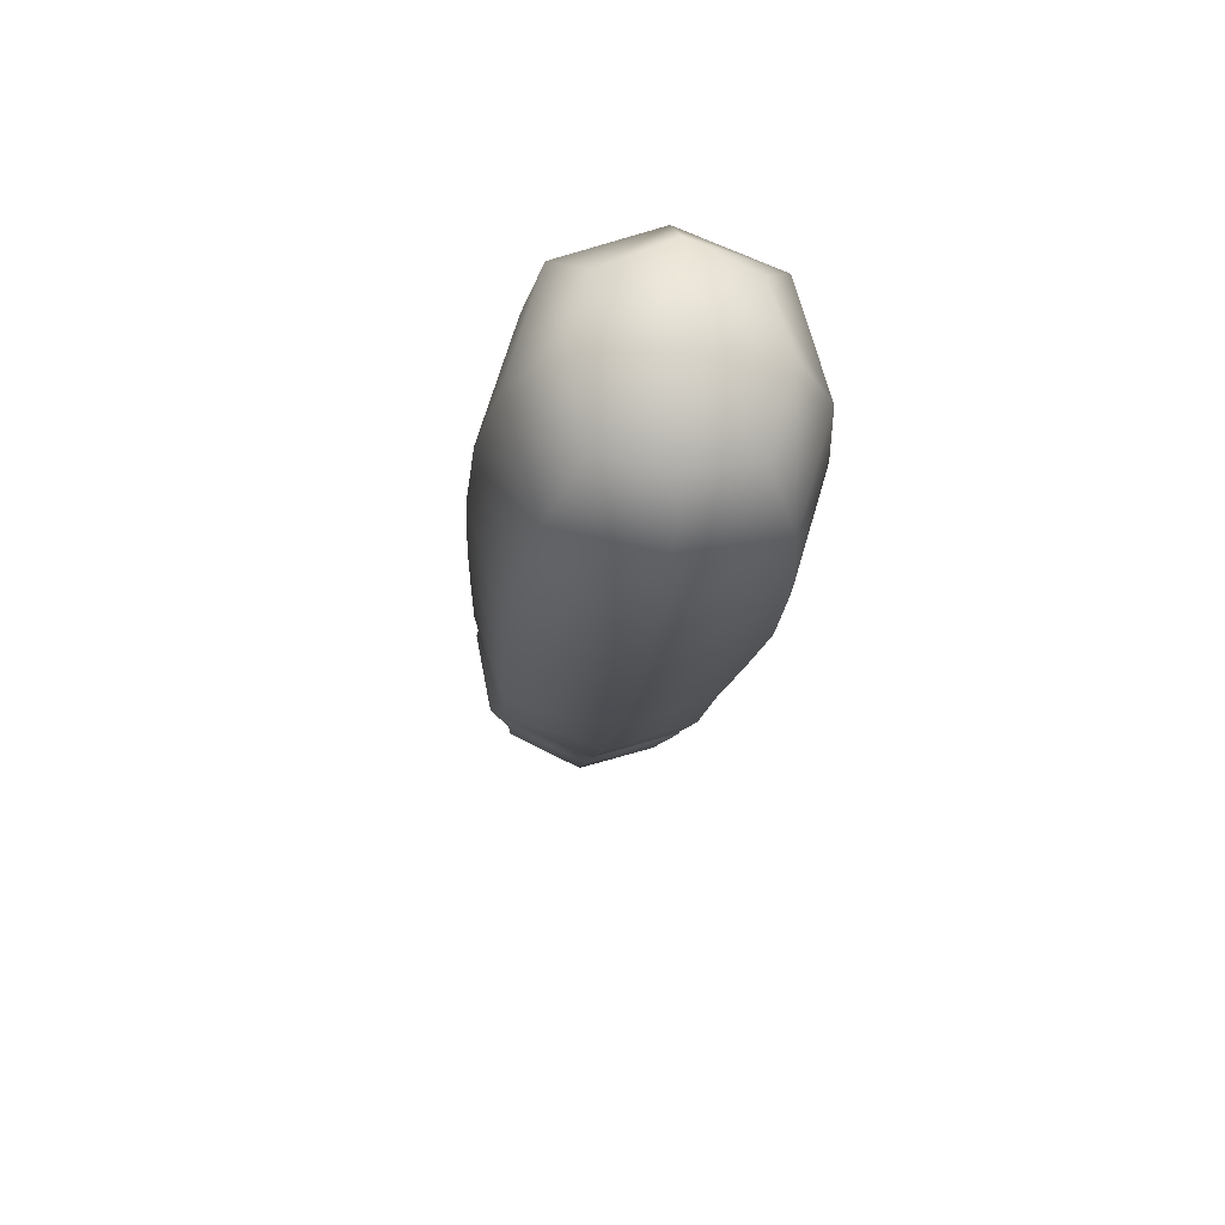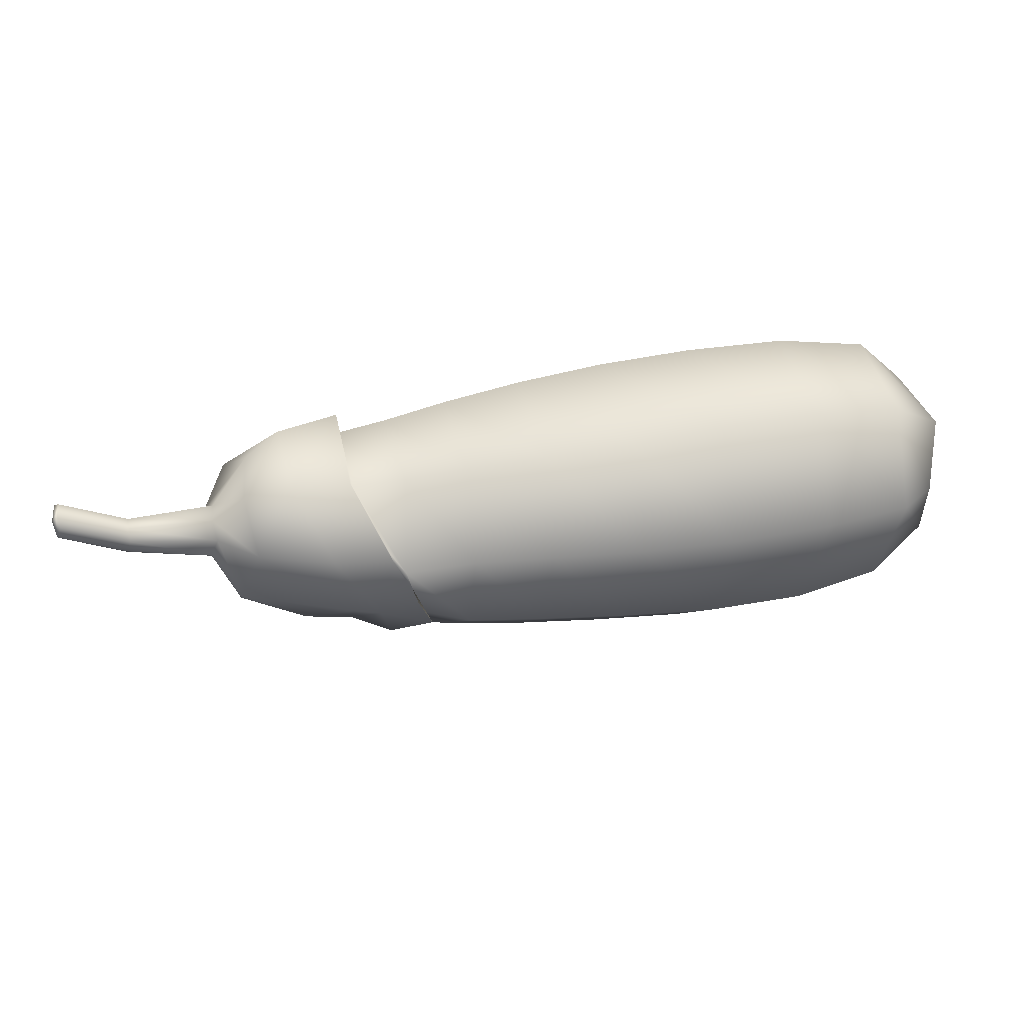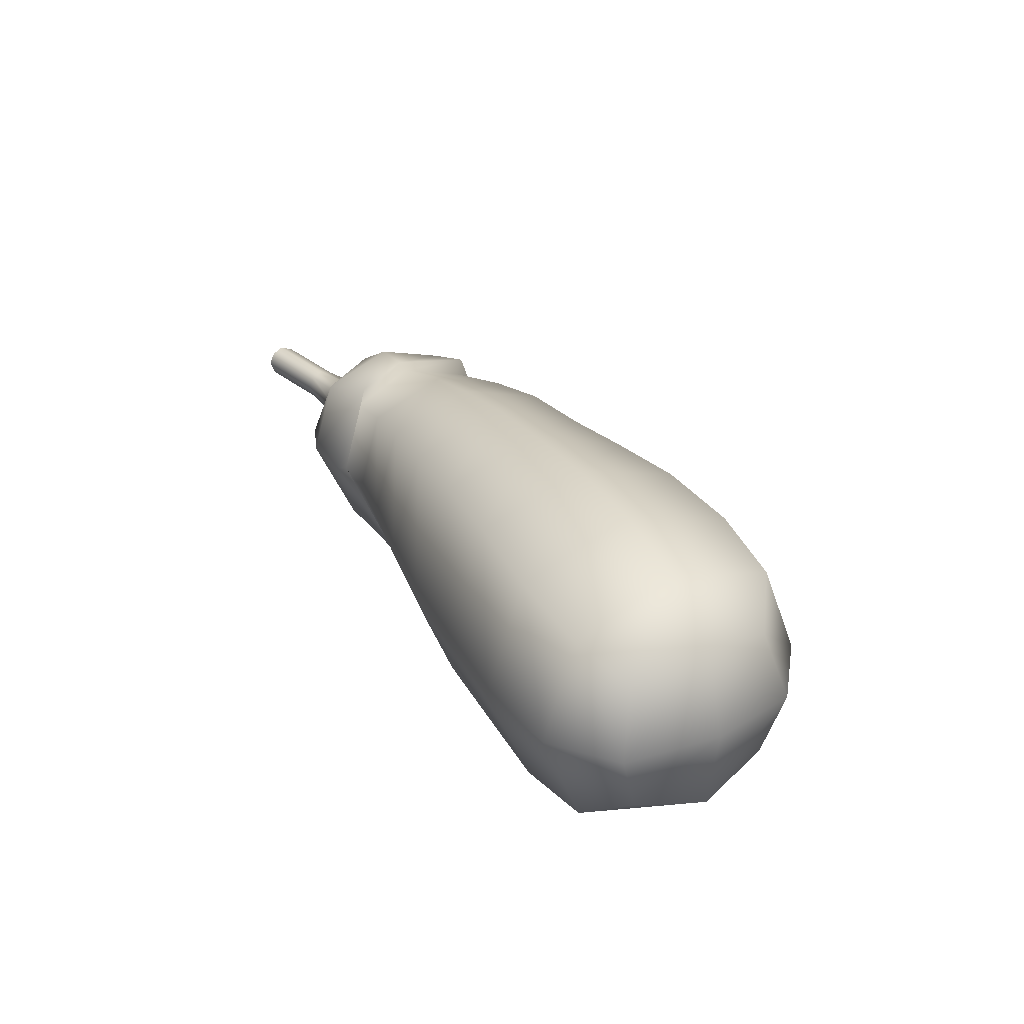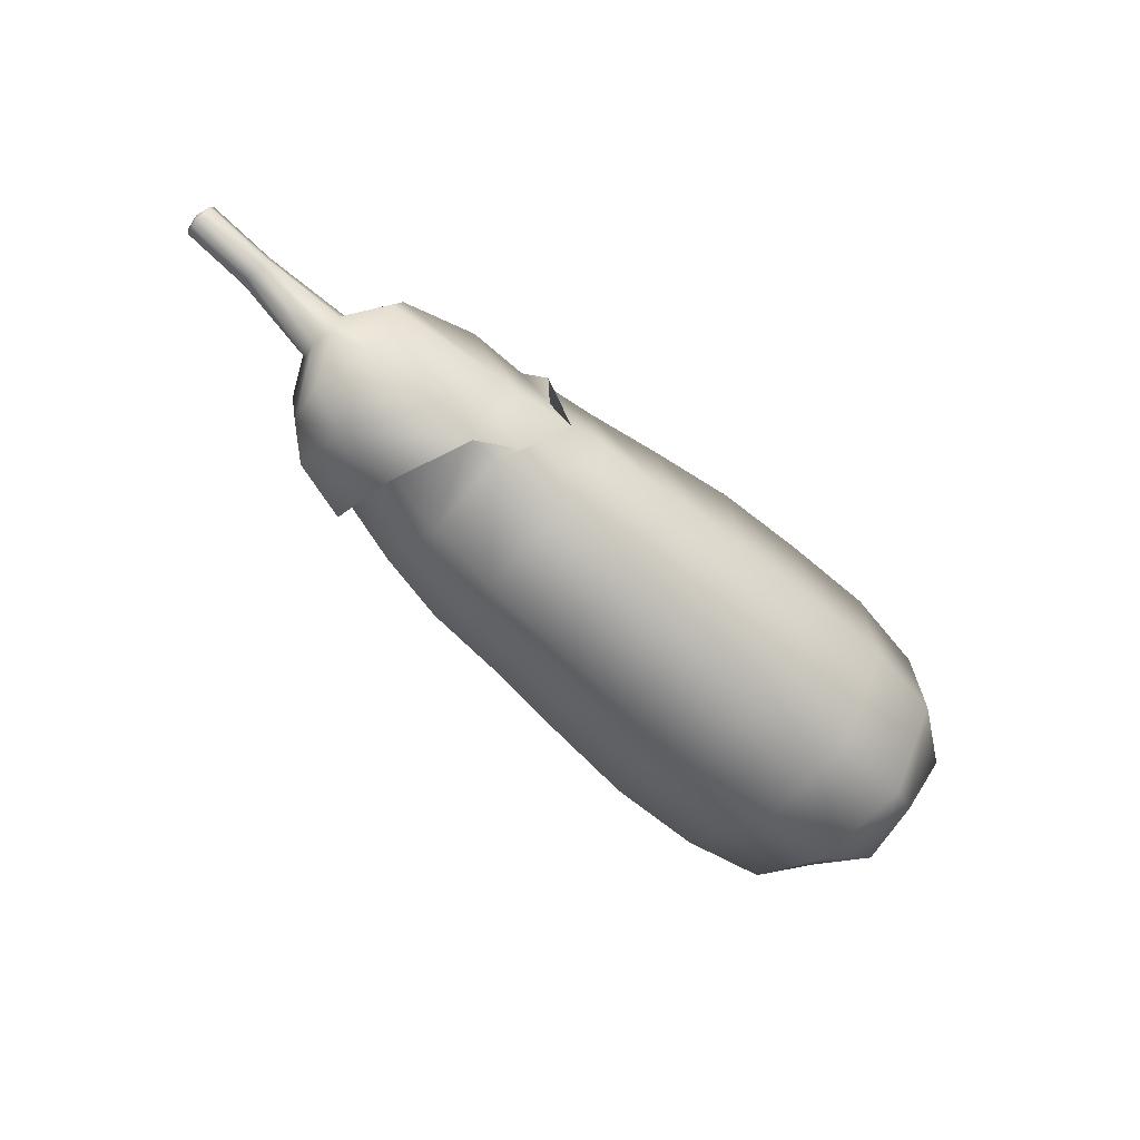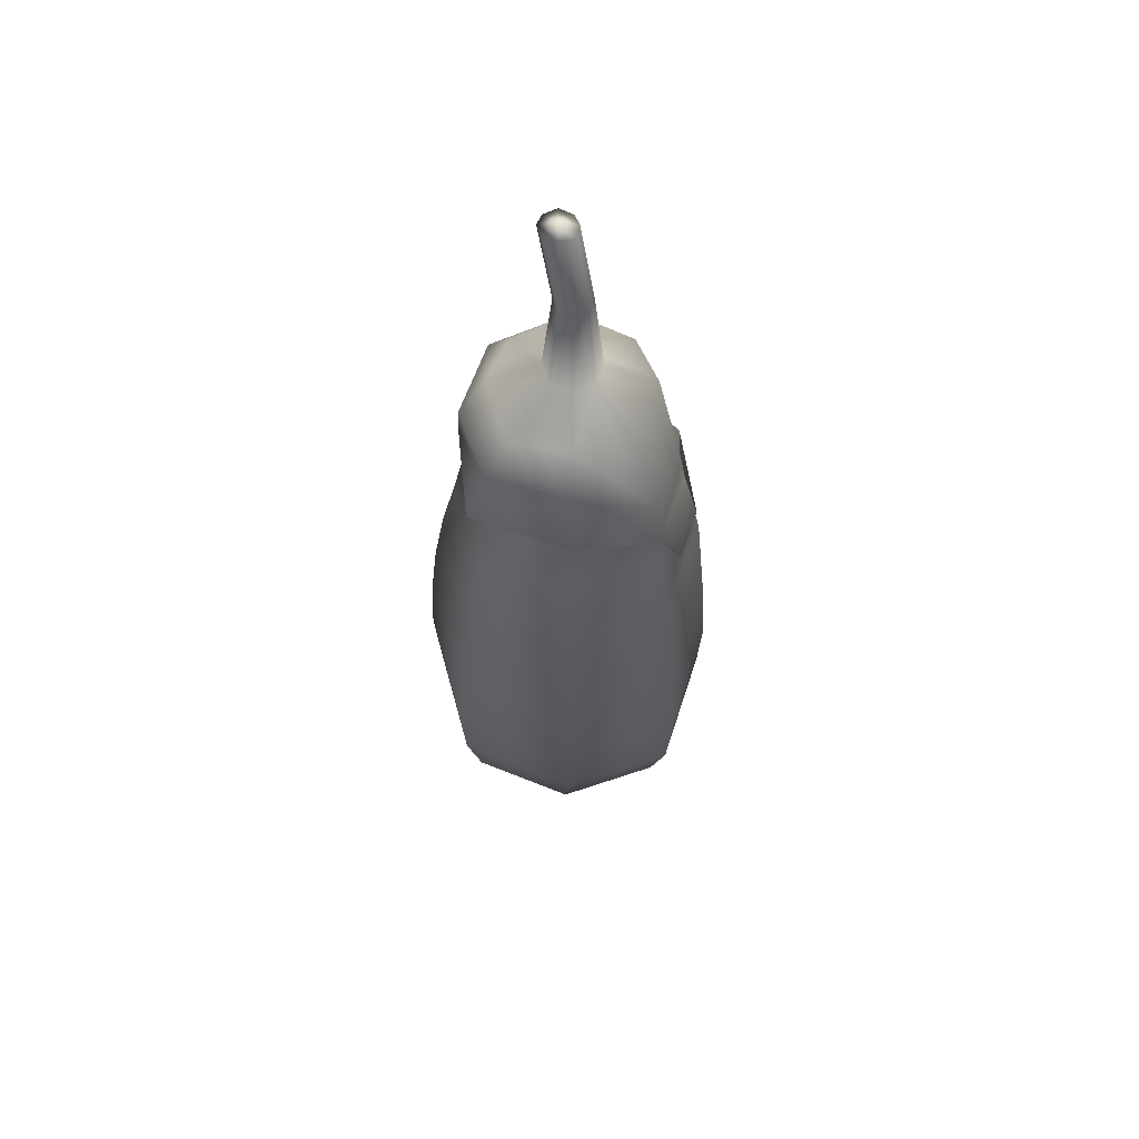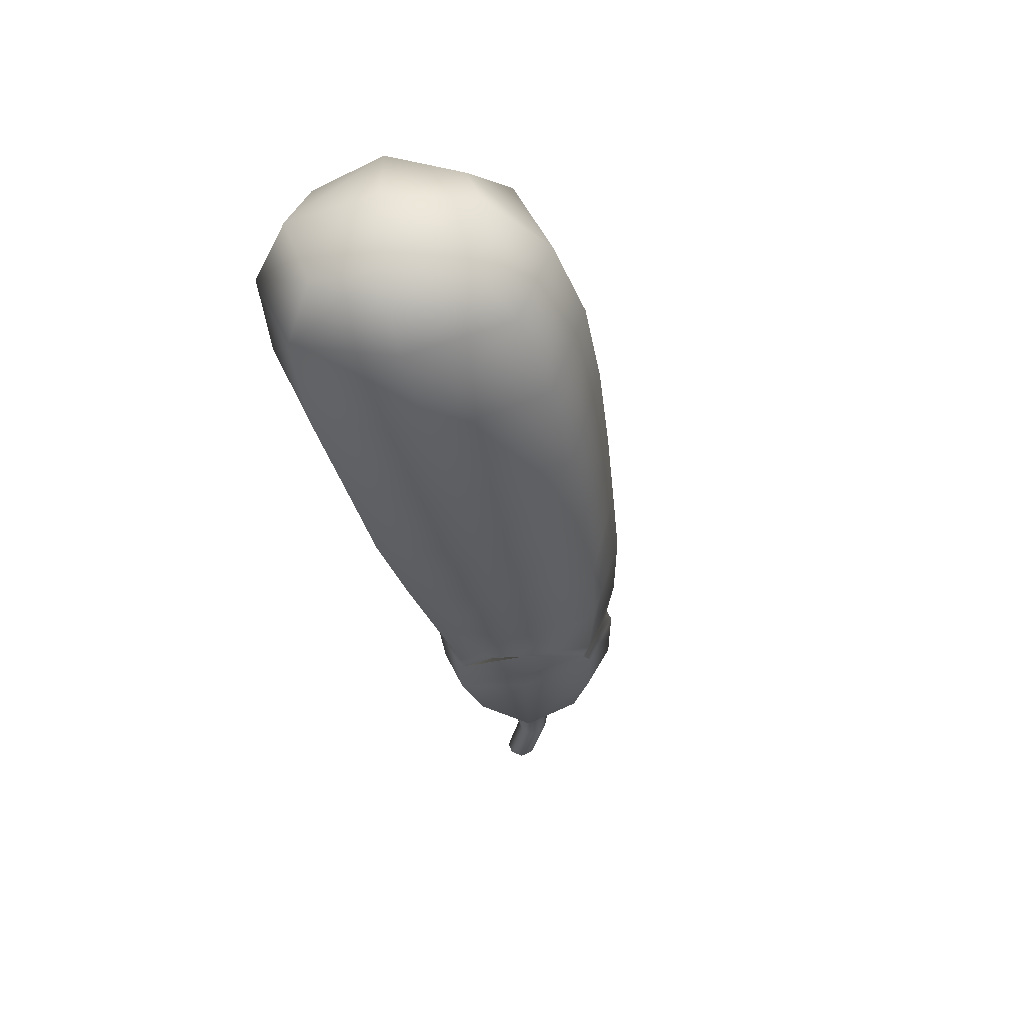
<metadata>
{"format":"obj","ext":"obj","renderer":"f3d","projection":"perspective","resolution":1024,"background":"white","views":[{"elev":-30.2,"azim":83.3,"up":"+Z"},{"elev":68.2,"azim":-10.6,"up":"+Z"},{"elev":28.9,"azim":71.2,"up":"+Y"},{"elev":-46.5,"azim":-42.7,"up":"+Z"},{"elev":-14.8,"azim":-90.4,"up":"+Z"},{"elev":-40.5,"azim":110.4,"up":"+Y"}]}
</metadata>
<code>
v 0.44 0.07172 -0.1137
v 0.4763 0.09053 -0.03656
v 0.4966 0.002746 -0.0444
v 0.4549 0.001544 -0.1368
v 0.4764 0.06828 0.04311
v 0.5 -0.002327 0.05769
v 0.4966 0.002746 -0.0444
v 0.5 -0.002327 0.05769
v 0.4776 -0.07373 0.03552
v 0.4774 -0.08999 -0.04328
v 0.4549 0.001544 -0.1368
v 0.4416 -0.06951 -0.1173
v -0.2058 -0.08373 -0.02791
v -0.17 -0.1119 0.0482
v -0.1981 -0.107 0.05733
v -0.2558 -0.08035 -0.00832
v -0.1464 -0.0844 0.1283
v -0.2083 -0.08035 0.1441
v -0.2874 -0.05965 0.1471
v -0.3167 -0.08035 0.09424
v -0.3225 -0.05965 0.03415
v -0.4959 -0.0006827 0.155
v -0.4945 -0.005471 0.1689
v -0.498 0.013 0.17
v -0.5 0.013 0.1513
v -0.4877 -0.0006827 0.1811
v -0.489 0.013 0.1865
v -0.489 0.013 0.1865
v -0.4877 0.02668 0.1811
v -0.4945 0.03147 0.1689
v -0.4959 0.02668 0.155
v -0.3225 0.05861 0.03415
v -0.3167 0.0793 0.09424
v -0.2716 0.1059 0.08022
v -0.2953 0.0793 0.004
v -0.2874 0.05861 0.1471
v -0.2479 0.0793 0.1564
v -0.1816 0.1006 0.1294
v -0.2308 0.107 0.07011
v -0.2308 0.09891 -0.01012
v -0.24 -0.0005231 0.1818
v -0.1782 -0.0009652 0.1676
v -0.2929 -0.0005231 0.1705
v -0.24 -0.0005231 0.1818
v -0.2929 -0.0005231 0.1705
v -0.1782 -0.0009652 0.1676
v -0.3032 -0.0005232 -0.02141
v -0.3404 -0.0005231 0.01802
v -0.2414 -8.128e-05 -0.04567
v -0.2441 0.07349 -0.007559
v -0.2224 0.09876 0.06599
v -0.1514 0.1148 0.04425
v -0.1729 0.08705 -0.03997
v -0.1892 0.07529 0.1351
v -0.1296 0.08461 0.1277
v -0.05941 0.09617 0.1243
v -0.07896 0.1291 0.03374
v -0.09951 0.09782 -0.06377
v -0.1766 -0.0004709 0.1584
v -0.1186 -0.001515 0.154
v -0.1766 -0.0004709 0.1584
v -0.1488 -0.07268 0.1254
v -0.1348 -0.09543 0.1169
v -0.1186 -0.001515 0.154
v -0.05912 -0.0987 0.1192
v -0.05102 -0.002282 0.1543
v -0.05102 -0.002282 0.1543
v -0.1148 -0.1268 0.02981
v -0.1318 -0.1096 0.1093
v -0.1631 -0.1078 -0.02903
v -0.124 -0.1145 0.03723
v -0.1777 -0.08593 -0.0343
v -0.1014 -0.09757 -0.06609
v -0.07229 -0.1317 0.02741
v -0.2072 -0.07755 -0.02032
v -0.2399 -0.0007243 -0.03663
v -0.1797 0.0004935 -0.06913
v -0.2399 -0.0007243 -0.03663
v -0.1797 0.0004935 -0.06913
v -0.1057 0.003796 -0.09792
v -0.1057 0.003796 -0.09792
v 0.006428 0.1416 0.01986
v -0.008073 0.1033 -0.08214
v 0.02767 0.1063 0.1215
v 0.1239 0.1142 0.1154
v 0.1018 0.1503 0.007302
v 0.08407 0.1128 -0.1013
v 0.03681 -0.006567 0.1572
v 0.02686 -0.1081 0.1183
v 0.03681 -0.006567 0.1572
v 0.1245 -0.1179 0.1149
v 0.1339 -0.009711 0.158
v 0.1339 -0.009711 0.158
v 0.009997 -0.1395 0.01162
v -0.01314 -0.1048 -0.09368
v 0.082 -0.1103 -0.1174
v 0.1046 -0.1483 -0.002595
v -0.01688 0.004218 -0.1212
v -0.01688 0.004218 -0.1212
v 0.07712 0.005108 -0.1454
v 0.07712 0.005108 -0.1454
v 0.2048 0.1551 -0.006245
v 0.1845 0.1218 -0.1208
v 0.2272 0.1165 0.1093
v 0.336 0.112 0.103
v 0.3088 0.1516 -0.01855
v 0.2873 0.118 -0.1378
v 0.2367 -0.003566 0.1531
v 0.2277 -0.1215 0.1046
v 0.2367 -0.003566 0.1531
v 0.3372 -0.1198 0.09624
v 0.3469 -0.004687 0.1445
v 0.3469 -0.004687 0.1445
v 0.2068 -0.1551 -0.01795
v 0.1843 -0.1154 -0.1372
v 0.2861 -0.1141 -0.1488
v 0.3104 -0.1543 -0.0279
v 0.1775 0.005602 -0.1689
v 0.1775 0.005602 -0.1689
v 0.2794 -0.0001319 -0.1865
v 0.2794 -0.0001319 -0.1865
v 0.4056 0.1356 -0.02833
v 0.3797 0.1039 -0.1423
v 0.4321 0.09896 0.0838
v 0.4417 -0.003652 0.1181
v 0.4333 -0.1066 0.07661
v 0.4417 -0.003652 0.1181
v 0.4077 -0.1379 -0.03574
v 0.3812 -0.1012 -0.1479
v 0.3717 0.00218 -0.1828
v 0.3717 0.00218 -0.1828
v -0.1892 0.07529 0.1351
v -0.2224 0.09876 0.06599
v -0.2441 0.07349 -0.007559
v -0.1766 -0.0004709 0.1584
v -0.1488 -0.07268 0.1254
v -0.1766 -0.0004709 0.1584
v -0.2399 -0.0007243 -0.03663
v -0.2072 -0.07755 -0.02032
v -0.124 -0.1145 0.03723
v -0.1348 -0.09543 0.1169
v -0.1777 -0.08593 -0.0343
v -0.3421 -0.02915 0.1021
v -0.3442 -0.02173 0.08059
v -0.3506 -0.0005231 0.07481
v -0.3316 -0.02173 0.1211
v -0.3335 -0.0005231 0.1295
v -0.3316 0.02069 0.1211
v -0.3335 -0.0005231 0.1295
v -0.3421 0.02811 0.1021
v -0.3442 0.02069 0.08059
v -0.4289 -0.01899 0.1292
v -0.4303 -0.0142 0.1153
v -0.4344 -0.0005231 0.1116
v -0.4222 -0.0142 0.1414
v -0.4234 -0.0005231 0.1468
v -0.4222 0.01316 0.1414
v -0.4234 -0.0005231 0.1468
v -0.4289 0.01794 0.1292
v -0.4303 0.01316 0.1153
f 1 2 3
f 1 3 4
f 2 5 6
f 2 6 3
f 7 8 9
f 7 9 10
f 11 7 10
f 11 10 12
f 13 14 15
f 13 15 16
f 14 17 18
f 14 18 15
f 15 18 19
f 15 19 20
f 16 15 20
f 16 20 21
f 22 23 24
f 22 24 25
f 23 26 27
f 23 27 24
f 24 28 29
f 24 29 30
f 25 24 30
f 25 30 31
f 32 33 34
f 32 34 35
f 33 36 37
f 33 37 34
f 34 37 38
f 34 38 39
f 35 34 39
f 35 39 40
f 38 37 41
f 38 41 42
f 37 36 43
f 37 43 41
f 44 45 19
f 44 19 18
f 46 44 18
f 46 18 17
f 32 35 47
f 32 47 48
f 35 40 49
f 35 49 47
f 47 49 13
f 47 13 16
f 48 47 16
f 48 16 21
f 50 51 52
f 50 52 53
f 51 54 55
f 51 55 52
f 52 55 56
f 52 56 57
f 53 52 57
f 53 57 58
f 54 59 60
f 54 60 55
f 61 62 63
f 61 63 64
f 64 63 65
f 64 65 66
f 55 60 67
f 55 67 56
f 17 14 68
f 17 68 69
f 14 13 70
f 14 70 68
f 71 72 73
f 71 73 74
f 63 71 74
f 63 74 65
f 75 76 77
f 75 77 72
f 78 50 53
f 78 53 79
f 79 53 58
f 79 58 80
f 72 77 81
f 72 81 73
f 58 57 82
f 58 82 83
f 57 56 84
f 57 84 82
f 82 84 85
f 82 85 86
f 83 82 86
f 83 86 87
f 56 67 88
f 56 88 84
f 66 65 89
f 66 89 90
f 90 89 91
f 90 91 92
f 84 88 93
f 84 93 85
f 65 74 94
f 65 94 89
f 74 73 95
f 74 95 94
f 94 95 96
f 94 96 97
f 89 94 97
f 89 97 91
f 73 81 98
f 73 98 95
f 80 58 83
f 80 83 99
f 99 83 87
f 99 87 100
f 95 98 101
f 95 101 96
f 87 86 102
f 87 102 103
f 86 85 104
f 86 104 102
f 102 104 105
f 102 105 106
f 103 102 106
f 103 106 107
f 85 93 108
f 85 108 104
f 92 91 109
f 92 109 110
f 110 109 111
f 110 111 112
f 104 108 113
f 104 113 105
f 91 97 114
f 91 114 109
f 97 96 115
f 97 115 114
f 114 115 116
f 114 116 117
f 109 114 117
f 109 117 111
f 96 101 118
f 96 118 115
f 100 87 103
f 100 103 119
f 119 103 107
f 119 107 120
f 115 118 121
f 115 121 116
f 107 106 122
f 107 122 123
f 106 105 124
f 106 124 122
f 122 124 5
f 122 5 2
f 123 122 2
f 123 2 1
f 105 113 125
f 105 125 124
f 112 111 126
f 112 126 127
f 127 126 9
f 127 9 8
f 124 125 6
f 124 6 5
f 111 117 128
f 111 128 126
f 117 116 129
f 117 129 128
f 128 129 12
f 128 12 10
f 126 128 10
f 126 10 9
f 116 121 130
f 116 130 129
f 120 107 123
f 120 123 131
f 131 123 1
f 131 1 4
f 129 130 11
f 129 11 12
f 132 133 39
f 132 39 38
f 133 134 40
f 133 40 39
f 135 132 38
f 135 38 42
f 136 137 46
f 136 46 17
f 134 138 49
f 134 49 40
f 138 139 13
f 138 13 49
f 140 141 69
f 140 69 68
f 141 136 17
f 141 17 69
f 139 142 70
f 139 70 13
f 142 140 68
f 142 68 70
f 21 20 143
f 21 143 144
f 48 21 144
f 48 144 145
f 20 19 146
f 20 146 143
f 19 45 147
f 19 147 146
f 43 36 148
f 43 148 149
f 36 33 150
f 36 150 148
f 33 32 151
f 33 151 150
f 32 48 145
f 32 145 151
f 144 143 152
f 144 152 153
f 145 144 153
f 145 153 154
f 143 146 155
f 143 155 152
f 146 147 156
f 146 156 155
f 149 148 157
f 149 157 158
f 148 150 159
f 148 159 157
f 150 151 160
f 150 160 159
f 151 145 154
f 151 154 160
f 153 152 23
f 153 23 22
f 154 153 22
f 154 22 25
f 152 155 26
f 152 26 23
f 155 156 27
f 155 27 26
f 158 157 29
f 158 29 28
f 157 159 30
f 157 30 29
f 159 160 31
f 159 31 30
f 160 154 25
f 160 25 31

</code>
